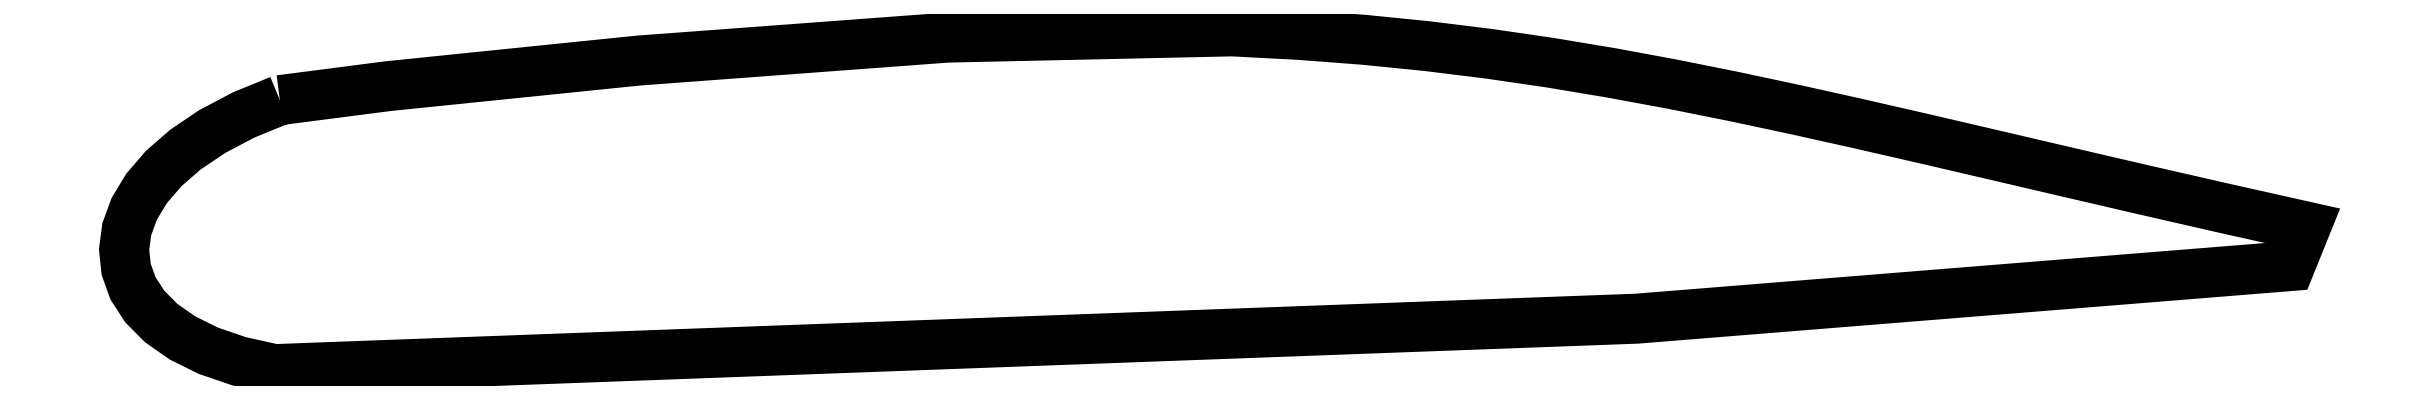
<metadata>
{"format":"dxf","ext":"dxf","renderer":"ezdxf+matplotlib","layout":"modelspace","background":"white","min_lineweight":24,"dpi":150}
</metadata>
<code>
0
SECTION
2
ENTITIES
0
LWPOLYLINE
8
0
90
40
70
0
10
-6.506
20
18.49
30
0
10
-6.975
20
18.3
30
0
10
-7.382
20
18.08
30
0
10
-7.727
20
17.85
30
0
10
-8.009
20
17.6
30
0
10
-8.23
20
17.35
30
0
10
-8.388
20
17.08
30
0
10
-8.485
20
16.82
30
0
10
-8.52
20
16.56
30
0
10
-8.493
20
16.3
30
0
10
-8.404
20
16.06
30
0
10
-8.253
20
15.82
30
0
10
-8.041
20
15.61
30
0
10
-7.767
20
15.42
30
0
10
-7.431
20
15.25
30
0
10
-7.034
20
15.11
30
0
10
-6.576
20
15.01
30
0
10
11.03
20
15.66
30
0
10
19.48
20
16.34
30
0
10
19.68
20
16.86
30
0
10
18.6
20
17.1
30
0
10
17.57
20
17.33
30
0
10
16.59
20
17.56
30
0
10
15.66
20
17.78
30
0
10
14.77
20
17.99
30
0
10
13.91
20
18.18
30
0
10
13.08
20
18.37
30
0
10
12.28
20
18.54
30
0
10
11.48
20
18.7
30
0
10
10.7
20
18.84
30
0
10
9.914
20
18.97
30
0
10
9.126
20
19.09
30
0
10
8.328
20
19.19
30
0
10
7.512
20
19.27
30
0
10
6.673
20
19.33
30
0
10
5.804
20
19.38
30
0
10
2.122
20
19.3
30
0
10
-1.872
20
19
30
0
10
-5.106
20
18.67
30
0
10
-6.506
20
18.49
30
0
0
ENDSEC
0
EOF

</code>
